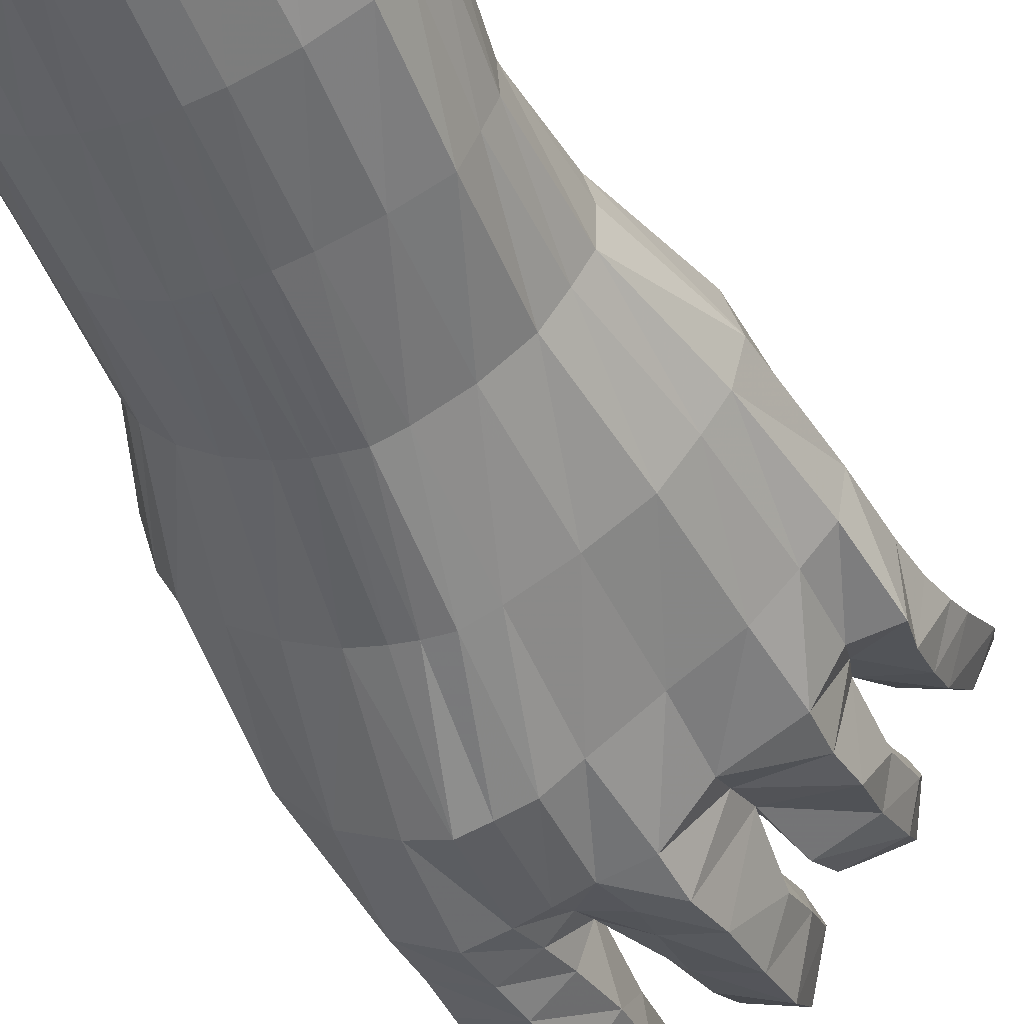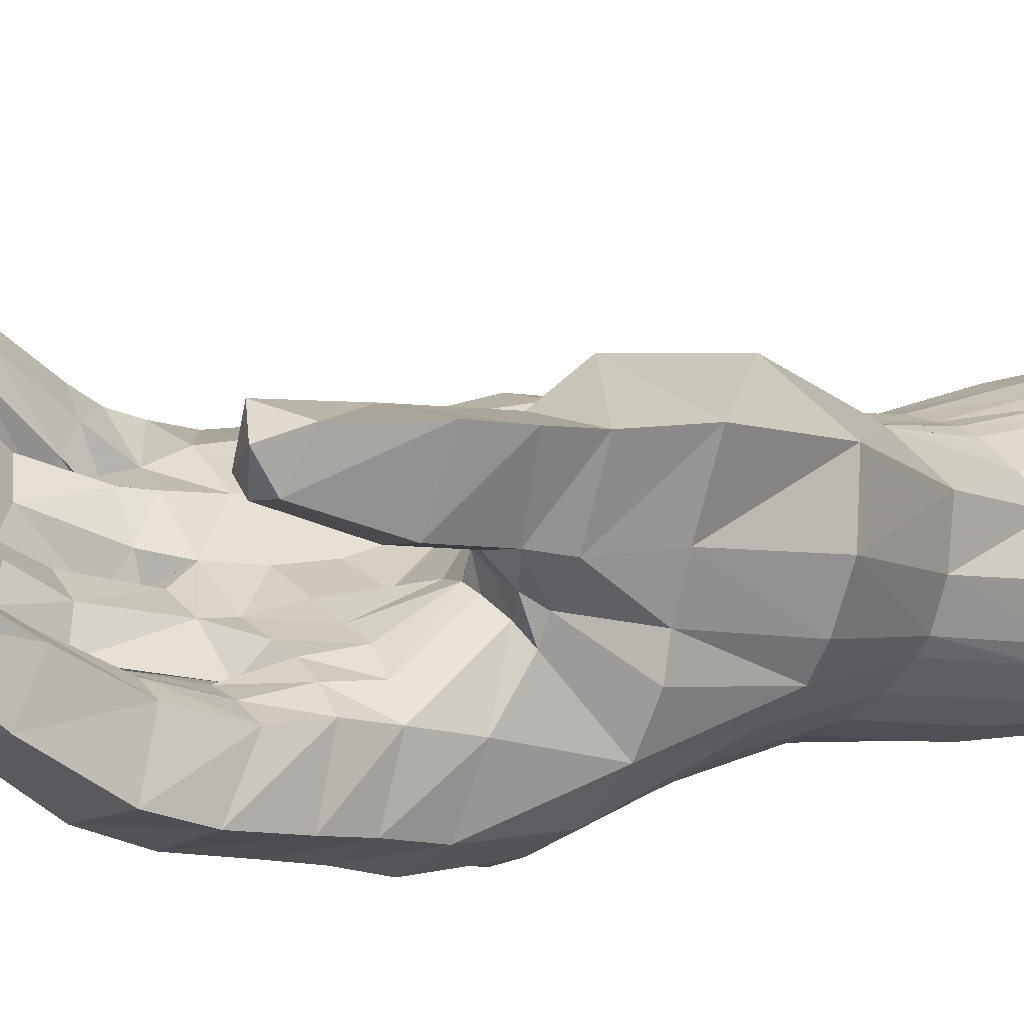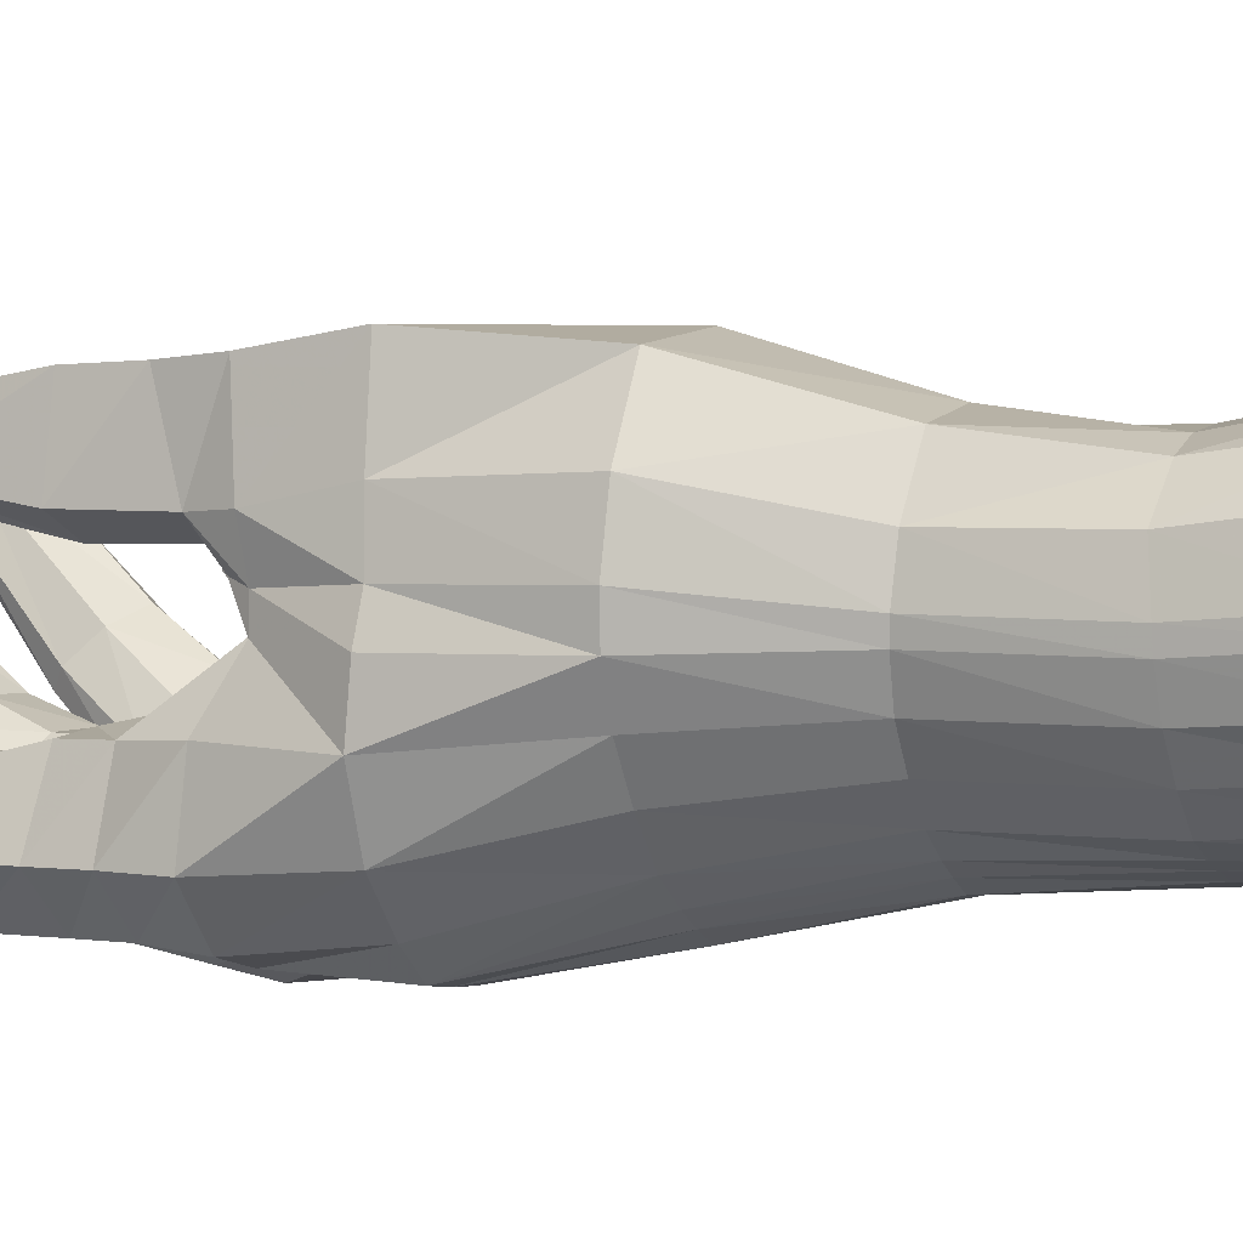
<metadata>
{"format":"obj","ext":"obj","renderer":"f3d","projection":"perspective","resolution":1024,"background":"white","views":[{"elev":-54.0,"azim":24.2,"up":"+Z"},{"elev":8.9,"azim":-127.4,"up":"+Z"},{"elev":-20.0,"azim":-63.2,"up":"+Z"}]}
</metadata>
<code>
o hand
v -4.26 95.91 27.45
v -5.795 94.77 21.49
v -9.668 92.44 24.01
v -0.6301 95.47 21.24
v 1.915 93.69 24.36
v 1.623 90.86 27.83
v -2.889 88.57 28.79
v -7.586 89.27 27.05
v -37.47 60.75 17.51
v -30.83 56.67 21.05
v -30.95 58.51 13.84
v -38.51 53.21 19.27
v -37.49 57.21 11.82
v -22.63 100.2 8.23
v -21.19 97.69 3.107
v -26.05 97.39 3.938
v -18.24 97.2 5.004
v -17.06 96.2 8.212
v -18.96 94.78 10.82
v -25.84 94.56 9.619
v 35.25 64.97 32.44
v 31.65 60.16 31.26
v 36.03 58.52 33.26
v 36.42 64.36 26.39
v 32.54 63.79 27.01
v 39.81 61.95 29.28
v 13.57 86.37 36.76
v 10.47 80.81 33.75
v 13.42 78.49 37.55
v 16.49 85.12 31.46
v 12 85.43 30.06
v 19.87 83.67 34.92
v -13.27 -101.4 0.1797
v -16.57 -101.4 -5.158
v -18.4 -101.4 -11.73
v -33.59 9.394 -21.77
v -31.38 27 -17.01
v -28.39 29.79 -28.72
v -26.44 11.17 -30.11
v 34.76 6.974 7.505
v 34.17 20.28 7.935
v 22.24 21.68 8.218
v 22.73 6.194 8.17
v -11.68 45.52 -25.9
v -10.87 57.22 -21.31
v -10.04 44.93 -12.48
v -8.309 43.02 -20.92
v 7.004 58.65 -21.6
v 7.229 68.56 -17.23
v 11.96 63.37 -8.141
v 11.94 55.03 -13.3
v -21.74 -84.28 -3.504
v -22.44 -64.59 -2.896
v -26.38 -63.39 -10.69
v -25.57 -84.11 -11.38
v -15.89 -83.8 1.891
v -16.71 -64.36 1.401
v -26.97 -43.88 2.242
v -28.35 -41.77 -7.344
v -15.64 -43.4 8.561
v -35.84 -20.92 10.72
v -37.69 -18.94 -1.444
v -19.07 -20.35 19.13
v -33.27 -15.74 -16.42
v -36.17 7.33 -13.3
v -27.77 -14.11 -21.7
v -41 3.099 15.42
v -38.17 5.215 1.943
v -21.93 5.356 21.15
v 33.12 -16.02 4.9
v 23.31 -16.47 10.64
v 14.02 -16.78 10.65
v 12.8 4.454 4.976
v 4.224 4.088 -0.5736
v 5.936 -17.57 8.667
v 2.889 21.88 -3.11
v 2.993 31.19 -2.945
v -5.948 31.93 -5.318
v -5.899 21.37 -5.527
v -25.81 17.97 16.2
v -40.63 18.03 15.83
v 35.28 -14.91 -4.368
v 38.36 7.874 -1.547
v 12.08 21.88 3.792
v 12.76 29.84 3.726
v -28.01 38.83 -26.72
v -19.27 39.39 -31.29
v -19.73 30.76 -33.85
v -2.498 29.78 -30.92
v -0.9315 38.11 -27.98
v 5.577 38.33 -29.03
v 5.144 29.79 -29.64
v -2.277 57.7 -17.83
v -1.54 45.68 -24.08
v -29.11 36.2 -14.93
v -27.92 43.88 -13.25
v -26.62 52.29 -13.24
v -28.34 58.51 -22.9
v -28.11 46.84 -25.27
v -17.55 59.42 -27.11
v -18.53 47.35 -29.6
v 13.35 27.65 -22.45
v 12.65 34.49 -16.65
v 25.55 34.04 -17.24
v 25.7 25.93 -18.96
v 6.743 47.32 -25.73
v 13.15 41.48 -12.62
v -4.405 45.7 -6.191
v -3.72 60.49 -2.815
v -6.923 63.31 -8.312
v 5.299 39.25 -1.906
v 2.607 45.23 -4.028
v -4.302 40.05 -6.668
v 3.106 59.15 -0.3658
v -25.88 37.11 18.58
v -40 37.31 18.42
v -37.08 40.01 5.693
v -17.51 69.94 -22.72
v -11.24 67.47 -17.24
v -18.57 83.83 -12.23
v -13.31 81.53 -8.496
v -28.28 68.24 -19.35
v -27.38 81.83 -10.17
v -11.14 64.7 -10.88
v -2.512 66.47 -13.08
v -13.05 78.23 -3.59
v -16.13 76.14 -0.7372
v -15.27 63.27 -7.844
v 5.853 78.8 -7.326
v 10.37 73.33 -0.129
v 2.775 67.87 4.437
v -3.602 68.92 2.5
v 2.554 90.7 8.947
v 6.708 85.32 13.96
v -2.615 76.21 -5.417
v -3.571 87.68 8.659
v 0.2799 79.1 16.5
v -5.289 80.05 14.56
v -8.52 83.48 11.53
v 29.58 31.2 -5.046
v 31.14 24.61 -11.04
v 26.26 41.91 -14.63
v 25.31 52.28 -8.077
v 28.23 49.15 -1.638
v 27.86 37.08 -0.898
v 25.5 62.29 -1.713
v 28.66 58.72 3.745
v 36.07 37.18 14.51
v 36.95 47.14 22.38
v 31.71 49.58 20.11
v 28.57 40.06 11.2
v 37.49 56.24 13.56
v 42.51 51.59 17.95
v 32.01 54.62 15.03
v 5.547 81.49 16.24
v 8.992 69.64 3.479
v 23.31 73.4 10.3
v 26.43 68.35 15.92
v 18.83 63.66 18.81
v 14.21 66.42 15.13
v 26.54 -39.72 -1.2
v 20.76 -40.58 5.144
v -18.38 12.2 -34.65
v -13.02 30.25 -33.3
v -12.24 12.66 -36.97
v -36.92 19.32 2.081
v 32.75 -13.58 -11.59
v 36.47 9.068 -9.483
v 34.92 27.16 9.598
v 22.64 28.77 8.062
v -12.49 37.95 -29.09
v -25.17 63.73 -9.494
v -7.162 72.29 -1.457
v -25.79 39.05 7.806
v -25.45 76.44 -2.09
v 9.669 60.41 -3.478
v 15.52 53.55 -10.84
v 15.78 63.07 -2.992
v 30.93 44.56 4.075
v 37.14 45.68 2.058
v 42.07 40.75 8.484
v 16.29 42.78 5.361
v 19.7 53.91 9.734
v 14.59 57 5.139
v 11.2 43.87 -0.7739
v 15.76 73.47 9.51
v -3.315 4.063 0.6343
v -15.69 -101.4 3.891
v -21.62 -101.4 -2.474
v -24.53 -101.4 -11.29
v 24.06 -101.4 -6.946
v 19.03 -101.4 -0.2033
v 21.72 -81.86 2.001
v 27.4 -81.45 -5.277
v 24.22 -61.43 -5.317
v 19.22 -62.03 0.9543
v 22.99 -101.4 2.698
v 29.13 -101.4 -5.49
v 13.24 -101.4 3.277
v 8.511 -101.4 4.796
v 9.019 -82.57 8.111
v 14.96 -82.09 5.936
v 12.66 -62.33 4.156
v 7.259 -62.94 5.836
v 9.437 -101.4 9.548
v 15.31 -101.4 7.578
v 14.09 -40.76 7.701
v 7.278 -41.01 8.14
v 24.32 -101.4 -12.36
v 24.59 -101.4 -18.1
v 28.85 -81.27 -11.26
v 26.07 -60.81 -10.53
v 28.6 -81.08 -18.69
v 26.23 -60.16 -17.14
v 27.65 -38.64 -6.824
v 27.01 -37.5 -13.88
v 29.93 -101.4 -11.67
v 28.98 -101.4 -19.32
v 1.072 -41.11 7.508
v -0.493 -18.48 7.047
v 3.152 -101.4 5.292
v 3.131 -82.59 8.521
v 1.925 -63.04 6.539
v 3.805 -100.9 9.995
v -16.2 -101.4 -21.28
v -14 -101.4 -25.78
v -19.35 -83.22 -28.27
v -23.1 -83.67 -23.19
v -24 -62.57 -21.26
v -20.27 -61.74 -26.1
v -25.75 -39.5 -17.25
v -21.61 -38.05 -21.97
v -17.96 -101.4 -29.34
v -22.06 -101.4 -24.23
v -8.55 -82.18 -34.52
v -14.29 -82.7 -31.9
v -15.4 -61.05 -29.98
v -9.844 -60.37 -32.84
v -10.81 -36.11 -28.63
v -16.55 -37.08 -25.81
v -21.35 -12.97 -26.56
v -14.27 -11.83 -30.41
v -12.87 -101.4 -32.74
v -7.1 -101.4 -35.13
v -9.483 -101.4 -27.99
v -4.97 -101.4 -30.19
v -40.04 26.96 16.9
v -35.41 25.83 3.45
v -25.84 27.54 17.39
v -24.27 25.89 5.323
v -31.62 20.75 -8.346
v -27.88 21.36 -5.671
v -6.465 -35.72 -30.19
v -8.926 -11.43 -32.14
v -4.228 -81.86 -35.42
v -5.529 -60.1 -33.3
v -3.063 -101.4 -36.1
v -1.393 -101.4 -31.68
v 7.097 -101.4 -32.63
v 13.59 -101.4 -30.6
v 3.69 -101.4 -32.52
v 14.93 -81.07 -32.9
v 7.081 -81.3 -35.31
v 5.707 -59.61 -32.56
v 13.53 -59.36 -30.27
v 2.417 -81.5 -36.03
v 1.107 -59.81 -33.41
v 4.735 -35.22 -30.31
v 12.36 -35.31 -27.23
v 0.2061 -35.29 -31.53
v 4.217 -10.7 -31.28
v 13.38 -10.65 -26.92
v -0.935 -10.92 -33.33
v 3.564 12.77 -30.72
v 13.7 12.2 -24.66
v -2.132 13.06 -34.39
v 15.16 -101.4 -33.69
v 7.68 -101.4 -36.17
v 3.26 -101.4 -36.79
v 19.48 -101.4 -26.84
v 19.52 -35.77 -22.72
v 21.08 -59.21 -27.01
v 22.36 -80.98 -28.92
v 22.64 -11.32 -22.14
v 24.17 11.22 -19.67
v 22.22 -101.4 -29.2
v 22.43 -101.4 -22.55
v 23.74 -36.64 -17.89
v 28.51 -12.53 -16.23
v 25.79 -80.82 -23.22
v 23.82 -59.59 -21.53
v 31.05 10.22 -14.03
v 26.34 -101.4 -24.42
v 39.47 21.34 0.7307
v 40.34 29.05 2.565
v 38.82 24.37 -10.94
v 37.5 32.15 -6.257
v 37.18 39.62 -2.012
v 41.46 35.54 5.095
v 35.67 32.56 11.48
v 24.02 34.89 5.873
v -7.982 36.37 -26.33
v 15.65 37.81 4.547
v -14.99 50.98 -11.07
v -8.342 -18.94 14.24
v -4.755 -18.83 10.6
v -7.909 4.743 5.88
v -11.83 5.662 11.22
v -15.58 21.27 -2.904
v -13.1 32.58 -6.949
v -1.048 -101.4 5.14
v -4.124 -101.4 4.754
v -5.585 -83.44 6.823
v -1.771 -83.28 7.821
v -2.986 -63.77 6.021
v -6.668 -63.95 5.838
v -1.48 -101.4 9.515
v -5.325 -101.4 8.666
v -3.147 -41.69 7.774
v -7.366 -42.27 8.04
v -18.92 33.21 -8.142
v -11.28 40.72 -8.015
v -16.93 41.38 -8.924
v -7.487 12.83 -35.91
v -8.059 29.99 -32.33
v -3.331 -35.51 -30.9
v -5.23 -11.2 -32.96
v -1.106 -81.68 -35.77
v -2.412 -59.95 -33.39
v -0.1028 -101.4 -36.49
v 0.624 -101.4 -32.52
v 9.983 84.21 30.97
v 13.55 60.73 0.1868
v 13.61 71.23 11.22
v 11.68 48.47 -6.277
v 9.736 43.18 -8.241
v 8.983 50.15 -7.059
v 30.92 62.1 28.99
v 16.7 79.56 37.51
v 23.61 44.42 5.195
v 24.25 54.09 9.366
v 28.85 42.66 7.377
v 30.68 52.22 17.43
v 23.25 64.46 18.81
v 26.44 37.56 1.097
v 18.74 81.53 36.45
v 25.64 45.65 3.574
v 26.19 55.68 7.808
v 25.3 66.32 17.59
v -12.1 -19.43 15.95
v -15.36 5.555 14.69
v -6.607 -101.4 3.74
v -8.815 -83.58 5.658
v -9.807 -64.11 4.846
v -8.576 -101.4 7.556
v -10.26 -42.67 8.222
v -33.71 58.44 11.3
v -22.45 94.3 10.48
v -22.5 42.61 -10.58
v -20.88 51.62 -11.65
v -23.33 22 -3.487
v -24.1 34.69 -11.03
v -29.35 26.52 2.582
v -30.09 39.8 4.579
v -20.35 63.11 -7.904
v -20.84 75.92 -1.154
v -21.88 18.54 8.094
v -20.39 22.37 -2.434
v -18.64 18.67 3.811
v -35.76 -16.89 -10.96
v -36.1 6.241 -7.051
v -17.3 -101.4 -19.04
v -24.3 -83.89 -20.31
v -25.19 -62.98 -18.5
v -27.14 -40.22 -14.55
v -23.44 -101.4 -21.34
v -32.78 20.08 -4.041
v -31.48 23.23 -1.87
v -26.48 22.79 -0.464
v -22.47 22.65 1.432
v -9.044 -101.4 -8.165
v 0.1778 -101.4 -24.99
v 15.52 -101.4 -15.95
v -10.48 -101.4 -12.19
v -2.872 -101.4 -2.758
v 8.902 -101.4 -3.613
v 12.45 -101.4 -20.93
v 6.33 -101.4 -2.24
v 14.01 -101.4 -18.4
v 5.499 -101.4 -24.97
v -10.31 -101.4 -16.95
v 1.487 -101.4 -25.42
v 8.989 -101.4 -22.94
v 15.94 -101.4 -9.272
v 3.091 -101.4 -2.045
v 12.4 -101.4 -5.484
v 0.5232 -101.4 -1.891
v 3.432 -101.4 -25.2
v -5.145 -101.4 -22.77
v -1.27 -101.4 -2.349
v -6.635 -101.4 -5.184
v -9.565 -101.4 -18.42
v -2.202 -101.4 -24.21
v -8.088 -101.4 -21.33
v 15.73 -101.4 -12.61
f 1 2 3
f 1 4 2
f 1 5 4
f 1 6 5
f 1 7 6
f 1 8 7
f 1 3 8
f 9 10 11
f 9 12 10
f 9 13 12
f 14 15 16
f 14 17 15
f 14 18 17
f 14 19 18
f 14 16 20
f 21 22 23
f 21 24 25
f 21 26 24
f 21 23 26
f 27 28 29
f 27 30 31
f 27 32 30
f 36 37 38 39
f 40 41 42 43
f 44 45 46 47
f 48 49 50 51
f 52 53 54 55
f 56 57 53 52
f 53 58 59 54
f 57 60 58 53
f 58 61 62 59
f 60 63 61 58
f 64 65 36 66
f 61 67 68 62
f 63 69 67 61
f 70 40 43 71
f 72 73 74 75
f 76 77 78 79
f 69 80 81 67
f 82 83 40 70
f 73 84 76 74
f 84 85 77 76
f 38 86 87 88
f 89 90 91 92
f 47 46 93 94
f 37 95 86 38
f 96 97 98 99
f 99 98 100 101
f 102 103 104 105
f 106 48 51 107
f 108 109 110 46
f 111 112 108 113
f 112 114 109 108
f 115 10 12 116
f 116 12 13 117
f 100 118 119 45
f 118 120 121 119
f 122 123 120 118
f 45 119 124 46
f 93 125 49 48
f 124 126 127 128
f 121 17 18 126
f 49 129 130 50
f 114 131 132 109
f 129 133 134 130
f 135 136 133 129
f 123 16 15 120
f 131 137 138 132
f 138 8 3 139
f 120 15 17 121
f 136 2 4 133
f 133 4 5 134
f 105 104 140 141
f 142 143 144 145
f 143 146 147 144
f 148 149 150 151
f 152 24 26 153
f 149 23 22 150
f 154 25 24 152
f 130 134 155 156
f 146 157 158 147
f 155 6 7 137
f 137 7 8 138
f 134 5 6 155
f 159 29 28 160
f 161 70 71 162
f 163 88 164 165
f 39 38 88 163
f 67 81 166 68
f 167 168 83 82
f 41 169 170 42
f 88 87 171 164
f 98 122 118 100
f 97 172 122 98
f 92 91 103 102
f 94 93 48 106
f 109 132 173 110
f 174 11 10 115
f 172 175 123 122
f 119 121 126 124
f 126 18 19 127
f 110 173 135 125
f 132 138 139 173
f 173 139 136 135
f 176 156 131 114
f 175 20 16 123
f 139 3 2 136
f 107 177 143 142
f 177 178 146 143
f 179 154 152 180
f 180 152 153 181
f 182 183 184 185
f 183 159 160 184
f 153 26 23 149
f 178 186 157 146
f 156 155 137 131
f 186 31 30 157
f 157 30 32 158
f 74 76 79 187
f 101 100 45 44
f 125 135 129 49
f 50 130 156 176
f 181 153 149 148
f 33 188 189 34
f 188 56 52 189
f 190 189 52 55
f 190 35 34 189
f 193 194 195 196
f 197 198 194 193
f 192 191 198 197
f 201 202 203 204
f 205 206 202 201
f 200 199 206 205
f 161 162 196 195
f 204 203 207 208
f 208 207 72 75
f 194 211 212 195
f 211 213 214 212
f 195 212 215 161
f 212 214 216 215
f 198 217 211 194
f 217 218 213 211
f 191 209 217 198
f 209 210 218 217
f 82 215 216 167
f 161 215 82 70
f 219 208 75 220
f 222 201 204 223
f 221 200 205 224
f 224 205 201 222
f 208 219 223 204
f 220 75 74 187
f 227 228 229 230
f 230 229 231 232
f 233 234 228 227
f 234 233 226 225
f 232 231 64 66
f 235 236 237 238
f 236 227 230 237
f 239 240 241 242
f 240 232 66 241
f 238 237 240 239
f 237 230 232 240
f 227 236 243 233
f 236 235 244 243
f 233 243 245 226
f 243 244 246 245
f 242 241 39 163
f 39 241 66 36
f 81 247 248 166
f 247 116 117 248
f 80 249 247 81
f 247 249 115 116
f 174 115 249 250
f 36 65 251 37
f 37 251 252 95
f 253 239 242 254
f 255 235 238 256
f 256 238 239 253
f 257 244 235 255
f 244 257 258 246
f 165 254 242 163
f 262 263 264 265
f 263 266 267 264
f 268 269 265 264
f 264 267 270 268
f 269 268 271 272
f 268 270 273 271
f 272 271 274 275
f 271 273 276 274
f 277 278 263 262
f 278 279 266 263
f 279 278 259 261
f 278 277 260 259
f 275 274 92 102
f 89 92 274 276
f 269 281 282 265
f 283 262 265 282
f 281 269 272 284
f 284 272 275 285
f 286 277 262 283
f 280 260 277 286
f 285 275 102 105
f 288 281 284 289
f 290 283 282 291
f 291 282 281 288
f 289 284 285 292
f 293 286 283 290
f 287 280 286 293
f 105 141 292 285
f 83 294 41 40
f 169 41 294 295
f 296 294 83 168
f 294 296 297 295
f 296 141 140 297
f 216 288 289 167
f 213 290 291 214
f 214 291 288 216
f 167 289 292 168
f 218 293 290 213
f 210 287 293 218
f 168 292 141 296
f 297 298 299 295
f 298 180 181 299
f 295 299 300 169
f 299 181 148 300
f 169 300 301 170
f 300 148 151 301
f 180 298 145 179
f 298 297 140 145
f 77 111 113 78
f 171 44 47 302
f 302 47 94 90
f 90 94 106 91
f 95 96 99 86
f 103 107 142 104
f 104 142 145 140
f 85 303 111 77
f 87 101 44 171
f 86 99 101 87
f 91 106 107 103
f 303 182 185 111
f 46 110 125 93
f 128 304 46 124
f 305 306 307 308
f 306 220 187 307
f 309 79 78 310
f 313 314 315 316
f 314 222 223 315
f 312 311 317 318
f 311 221 224 317
f 318 317 314 313
f 317 224 222 314
f 219 319 315 223
f 319 320 316 315
f 220 306 319 219
f 306 305 320 319
f 307 187 79 309
f 321 310 322 323
f 310 78 113 322
f 323 322 46 304
f 108 46 322 113
f 276 324 325 89
f 324 165 164 325
f 270 326 327 273
f 326 253 254 327
f 266 328 329 267
f 328 255 256 329
f 267 329 326 270
f 329 256 253 326
f 279 330 328 266
f 330 257 255 328
f 257 330 331 258
f 330 279 261 331
f 273 327 324 276
f 327 254 165 324
f 89 325 302 90
f 302 325 164 171
f 27 332 28
f 27 31 332
f 178 333 334 186
f 333 184 160 334
f 186 334 332 31
f 334 160 28 332
f 177 335 333 178
f 335 185 184 333
f 185 335 336 111
f 335 177 107 336
f 51 337 336 107
f 337 112 111 336
f 50 176 337 51
f 337 176 114 112
f 21 338 22
f 21 25 338
f 27 29 339
f 182 340 341 183
f 179 342 343 154
f 342 151 150 343
f 159 344 339 29
f 183 341 344 159
f 154 343 338 25
f 343 150 22 338
f 340 182 303 301
f 151 342 345 301
f 342 179 145 345
f 72 71 43 73
f 73 43 42 84
f 84 42 170 85
f 202 193 196 203
f 206 197 193 202
f 199 192 197 206
f 162 207 203 196
f 71 72 207 162
f 301 303 85 170
f 27 346 32
f 27 339 346
f 340 347 348 341
f 347 144 147 348
f 344 349 346 339
f 349 158 32 346
f 341 348 349 344
f 348 147 158 349
f 144 347 345 145
f 347 340 301 345
f 63 350 351 69
f 350 305 308 351
f 56 353 354 57
f 353 313 316 354
f 33 352 355 188
f 352 312 318 355
f 188 355 353 56
f 355 318 313 353
f 320 356 354 316
f 356 60 57 354
f 60 356 350 63
f 356 320 305 350
f 9 357 13
f 9 11 357
f 14 358 19
f 14 20 358
f 96 359 360 97
f 359 323 304 360
f 252 361 362 95
f 250 363 364 174
f 363 248 117 364
f 97 360 365 172
f 360 304 128 365
f 174 364 357 11
f 364 117 13 357
f 172 365 366 175
f 365 128 127 366
f 175 366 358 20
f 366 127 19 358
f 95 362 359 96
f 362 321 323 359
f 69 351 367 80
f 367 250 249 80
f 362 361 368 321
f 368 309 310 321
f 367 351 308 369
f 369 308 307 309
f 64 370 371 65
f 370 62 68 371
f 228 373 374 229
f 373 55 54 374
f 229 374 375 231
f 374 54 59 375
f 234 376 373 228
f 376 190 55 373
f 190 376 372 35
f 376 234 225 372
f 62 370 375 59
f 370 64 231 375
f 166 377 371 68
f 377 251 65 371
f 248 378 377 166
f 378 252 251 377
f 252 378 379 361
f 378 248 363 379
f 361 379 380 368
f 379 363 250 380
f 368 380 369 309
f 380 250 367 369
f 400 397 311 312
f 382 403 246 258
f 393 390 259 260
f 401 385 352 33
f 402 391 372 225
f 396 394 191 192
f 381 401 33 34
f 387 393 260 280
f 388 386 199 200
f 405 383 210 209
f 386 396 192 199
f 399 404 226 245
f 389 387 280 287
f 392 382 258 331
f 395 388 200 221
f 390 398 261 259
f 404 402 225 226
f 385 400 312 352
f 391 384 35 372
f 383 389 287 210
f 384 381 34 35
f 397 395 221 311
f 403 399 245 246
f 394 405 209 191
f 398 392 331 261

</code>
